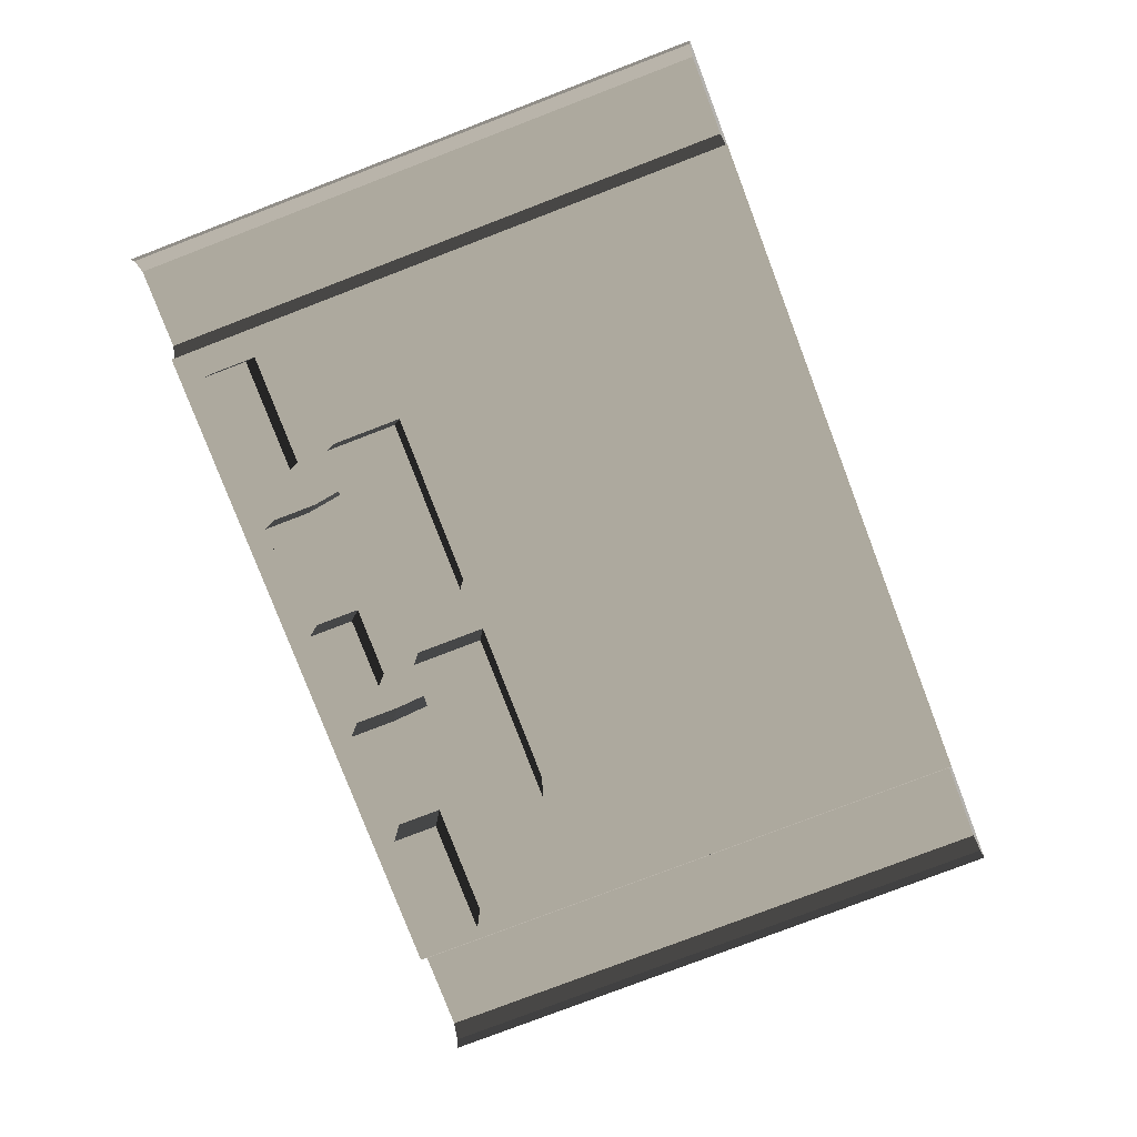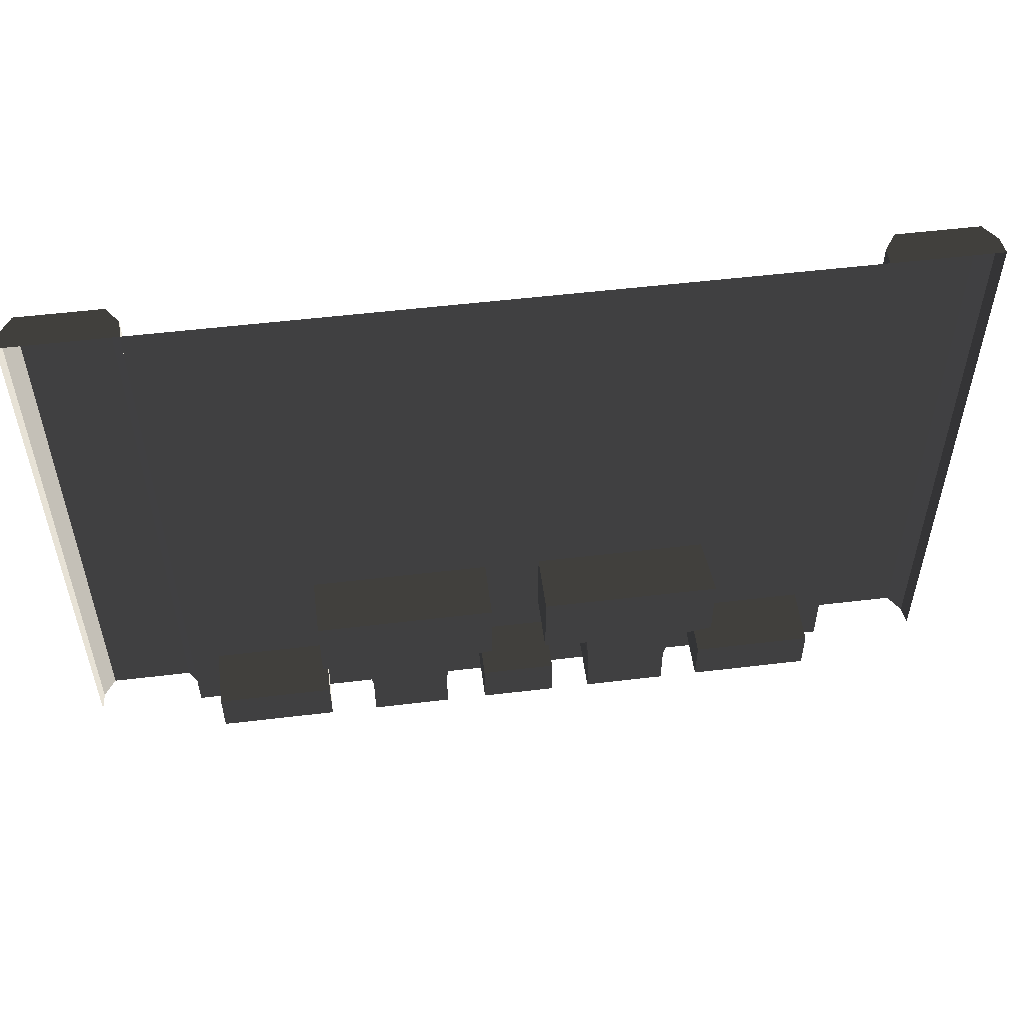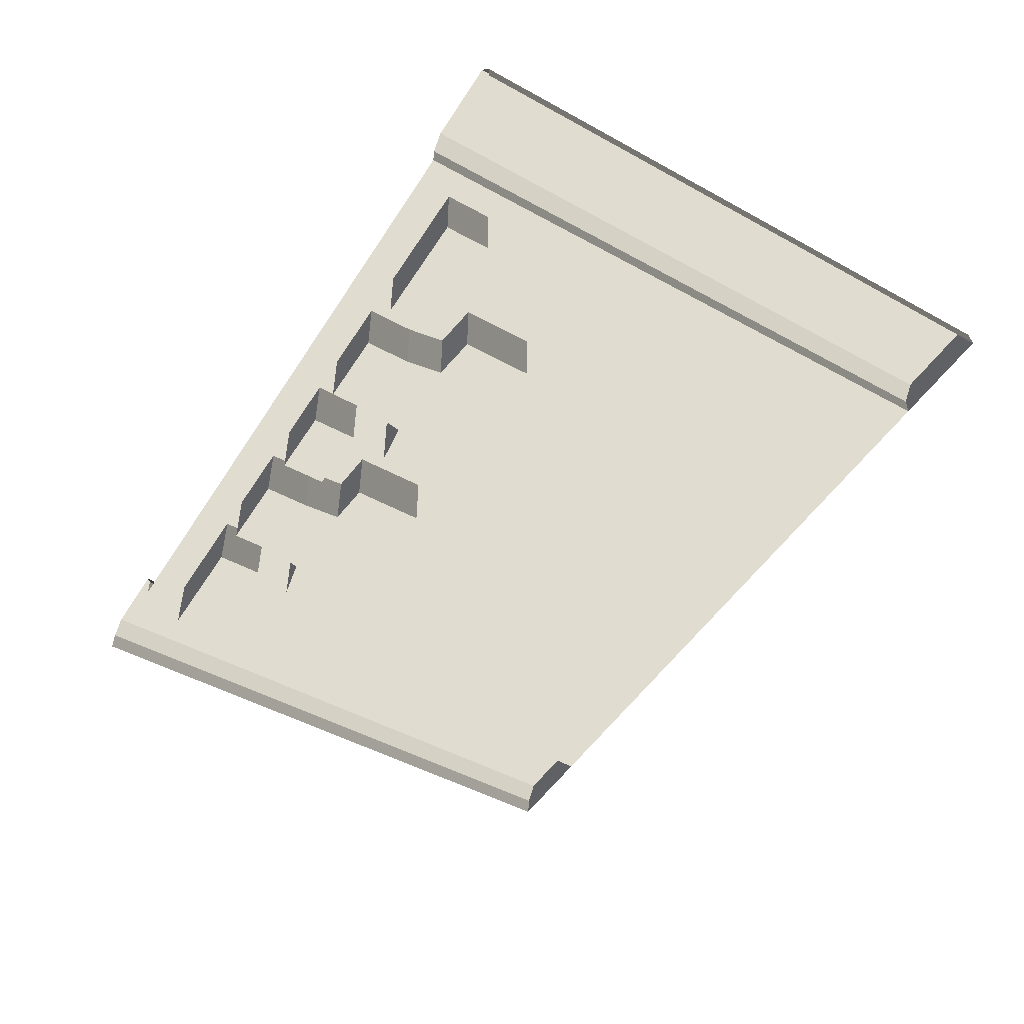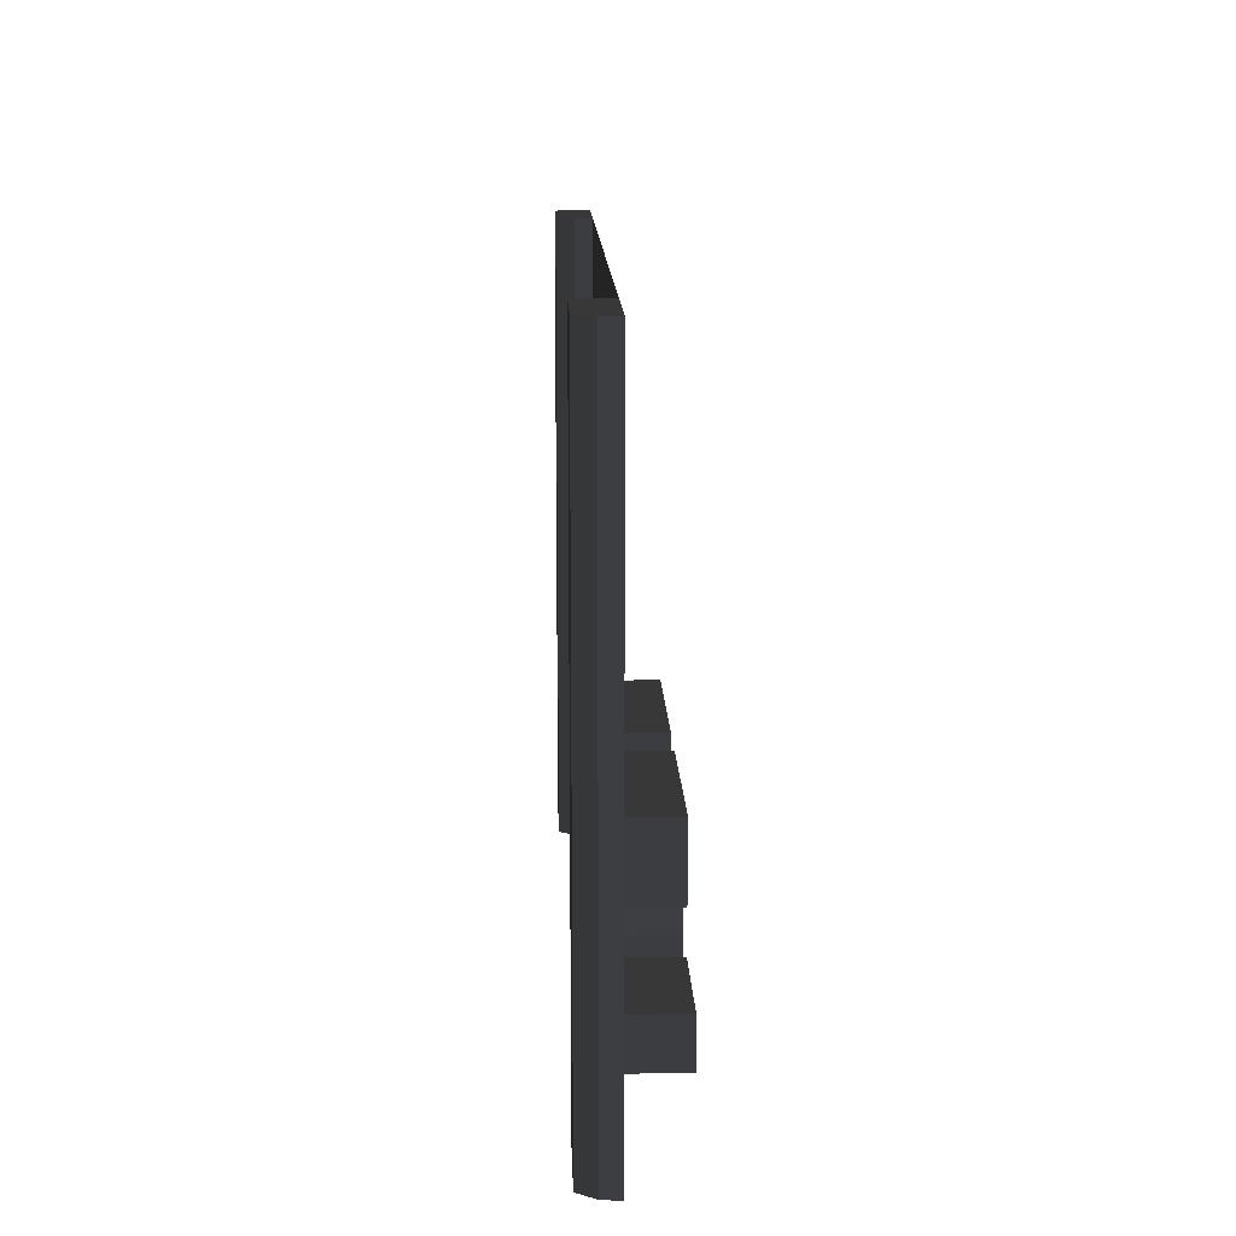
<metadata>
{"format":"obj","ext":"obj","renderer":"f3d","projection":"perspective","resolution":1024,"background":"white","views":[{"elev":-79.8,"azim":-69.1,"up":"+Y"},{"elev":53.5,"azim":-7.3,"up":"+Z"},{"elev":-49.1,"azim":-121.4,"up":"+Y"},{"elev":13.3,"azim":-92.0,"up":"+Z"}]}
</metadata>
<code>
v -11.97 7.257 8
v -10.57 7.028 8
v -12 7.028 8
v -10.73 7.486 8
v -10.57 7.257 8
v -11.81 7.486 8
v -0.1942 7.486 8
v -1.427 7.257 8
v -1.266 7.486 8
v -1.427 7.028 8
v 3.653e-05 7.028 8
v -0.03336 7.257 8
v -10.2 7.028 -2.179e-06
v -8.667 7.028 0.4516
v -10.2 7.028 0.4516
v -8.667 7.028 -2.596e-06
v -8.041 7.028 0.4516
v -8.041 7.028 -2.596e-06
v -7.007 7.028 0.4516
v -7.007 7.028 -3.207e-06
v -6.471 7.028 0.4516
v -6.471 7.028 -3.818e-06
v -5.503 7.028 0.4516
v -5.503 7.028 -4.459e-06
v -4.98 7.028 0.4516
v -4.98 7.028 -3.818e-06
v -3.906 7.028 0.4516
v -3.906 7.028 -3.088e-06
v -3.399 7.028 0.4516
v -3.399 7.028 1.061
v -3.906 7.028 1.061
v -3.254 7.028 1.619
v -3.816 7.028 1.504
v -3.399 7.028 -2.596e-06
v -1.832 7.028 0.4516
v -1.832 7.028 -2.179e-06
v -1.832 7.028 1.619
v -1.832 7.028 2.58
v -3.327 7.028 2.58
v -1.832 7.028 1.061
v -1.427 7.028 2.594
v -1.427 7.028 1.619
v -1.427 7.028 0.4842
v -1.427 7.028 -3.401e-06
v -1.427 7.028 1.078
v -3.906 6.265 0.4516
v -4.98 6.265 1.061
v -4.98 6.265 0.4516
v -3.906 6.265 1.061
v -5.019 6.265 1.573
v -3.816 6.265 1.504
v -3.254 6.265 2.58
v -3.906 6.265 2.58
v -3.254 6.265 1.619
v -5.019 6.265 1.573
v -3.816 6.265 1.504
v -4.98 6.265 2.58
v -5.609 6.265 1.619
v -5.609 6.265 2.58
v -10.2 6.265 1.061
v -8.667 6.265 0.4516
v -8.667 6.265 1.061
v -10.2 6.265 0.4516
v -6.471 6.265 1.061
v -5.503 6.265 0.4516
v -5.503 6.265 1.061
v -6.471 6.265 0.4516
v -8.041 6.265 1.061
v -7.007 6.265 0.4516
v -7.007 6.265 1.061
v -8.041 6.265 0.4516
v -8.117 6.265 1.552
v -6.927 6.265 1.547
v -6.355 6.265 2.58
v -7.007 6.265 2.58
v -6.355 6.265 1.619
v -8.117 6.265 1.552
v -8.041 6.265 2.58
v -6.927 6.265 1.547
v -8.725 6.265 1.619
v -8.725 6.265 2.58
v -10.2 7.028 1.619
v -8.667 7.028 1.061
v -8.725 7.028 1.619
v -10.2 7.028 1.061
v -8.117 7.028 1.552
v -8.041 7.028 1.061
v -8.725 7.028 2.58
v -10.2 7.028 2.58
v -10.57 7.028 1.062
v -10.57 7.028 0.4543
v -10.57 7.028 -1.776e-06
v -10.57 7.028 1.619
v -10.57 7.028 2.585
v -6.355 7.028 1.619
v -5.503 7.028 1.061
v -5.609 7.028 1.619
v -6.471 7.028 1.061
v -5.019 7.028 1.573
v -4.98 7.028 1.061
v -5.609 7.028 2.58
v -6.355 7.028 2.58
v -7.007 7.028 1.061
v -6.927 7.028 1.547
v -1.832 6.265 1.061
v -3.399 6.265 0.4516
v -1.832 6.265 0.4516
v -3.399 6.265 1.061
v -4.98 6.265 0.4516
v -3.906 7.028 0.4516
v -3.906 6.265 0.4516
v -4.98 7.028 0.4516
v -4.98 6.265 1.061
v -4.98 7.028 0.4516
v -4.98 6.265 0.4516
v -4.98 7.028 1.061
v -5.019 6.265 1.573
v -4.98 7.028 1.061
v -4.98 6.265 1.061
v -5.019 7.028 1.573
v -5.609 6.265 1.619
v -5.019 7.028 1.573
v -5.019 6.265 1.573
v -5.609 7.028 1.619
v -5.609 6.265 2.58
v -5.609 7.028 1.619
v -5.609 6.265 1.619
v -5.609 7.028 2.58
v -4.98 6.265 2.58
v -5.609 7.028 2.58
v -5.609 6.265 2.58
v -4.98 7.028 2.58
v -3.906 6.265 2.58
v -3.906 7.028 2.58
v -3.254 6.265 2.58
v -3.327 7.028 2.58
v -3.254 6.265 1.619
v -3.327 7.028 2.58
v -3.254 6.265 2.58
v -3.327 7.028 2.58
v -3.254 6.265 1.619
v -3.254 7.028 1.619
v -3.816 6.265 1.504
v -3.254 7.028 1.619
v -3.254 6.265 1.619
v -3.816 7.028 1.504
v -3.906 6.265 1.061
v -3.816 7.028 1.504
v -3.816 6.265 1.504
v -3.906 7.028 1.061
v -3.906 6.265 0.4516
v -3.906 7.028 1.061
v -3.906 6.265 1.061
v -3.906 7.028 0.4516
v -10.2 6.265 0.4516
v -8.667 7.028 0.4516
v -8.667 6.265 0.4516
v -10.2 7.028 0.4516
v -10.2 6.265 1.061
v -10.2 7.028 0.4516
v -10.2 6.265 0.4516
v -10.2 7.028 1.061
v -8.667 6.265 1.061
v -10.2 7.028 1.061
v -10.2 6.265 1.061
v -8.667 7.028 1.061
v -8.667 6.265 0.4516
v -8.667 7.028 1.061
v -8.667 6.265 1.061
v -8.667 7.028 0.4516
v -8.041 6.265 0.4516
v -7.007 7.028 0.4516
v -7.007 6.265 0.4516
v -8.041 7.028 0.4516
v -8.041 6.265 1.061
v -8.041 7.028 0.4516
v -8.041 6.265 0.4516
v -8.041 7.028 1.061
v -8.117 6.265 1.552
v -8.041 7.028 1.061
v -8.041 6.265 1.061
v -8.117 7.028 1.552
v -8.725 6.265 1.619
v -8.117 7.028 1.552
v -8.117 6.265 1.552
v -8.725 7.028 1.619
v -8.725 6.265 2.58
v -8.725 7.028 1.619
v -8.725 6.265 1.619
v -8.725 7.028 2.58
v -8.041 6.265 2.58
v -8.725 7.028 2.58
v -8.725 6.265 2.58
v -8.041 7.028 2.58
v -7.007 6.265 2.58
v -7.007 7.028 2.58
v -6.355 6.265 2.58
v -6.355 7.028 2.58
v -6.355 6.265 1.619
v -6.355 7.028 2.58
v -6.355 6.265 2.58
v -6.355 7.028 1.619
v -6.927 6.265 1.547
v -6.355 7.028 1.619
v -6.355 6.265 1.619
v -6.927 7.028 1.547
v -7.007 6.265 1.061
v -6.927 7.028 1.547
v -6.927 6.265 1.547
v -7.007 7.028 1.061
v -7.007 6.265 0.4516
v -7.007 7.028 1.061
v -7.007 6.265 1.061
v -7.007 7.028 0.4516
v -1.832 6.265 1.061
v -3.399 7.028 1.061
v -3.399 6.265 1.061
v -1.832 7.028 1.061
v -1.832 6.265 0.4516
v -1.832 7.028 1.061
v -1.832 6.265 1.061
v -1.832 7.028 0.4516
v -3.399 6.265 0.4516
v -1.832 7.028 0.4516
v -1.832 6.265 0.4516
v -3.399 7.028 0.4516
v -3.399 6.265 1.061
v -3.399 7.028 0.4516
v -3.399 6.265 0.4516
v -3.399 7.028 1.061
v -6.471 6.265 0.4516
v -5.503 7.028 0.4516
v -5.503 6.265 0.4516
v -6.471 7.028 0.4516
v -6.471 6.265 1.061
v -6.471 7.028 0.4516
v -6.471 6.265 0.4516
v -6.471 7.028 1.061
v -5.503 6.265 1.061
v -6.471 7.028 1.061
v -6.471 6.265 1.061
v -5.503 7.028 1.061
v -5.503 6.265 0.4516
v -5.503 7.028 1.061
v -5.503 6.265 1.061
v -5.503 7.028 0.4516
v -10.2 7.028 2.58
v -8.042 7.028 3.032
v -10.2 7.028 3.032
v -8.725 7.028 2.58
v -8.041 7.028 2.58
v -6.032 7.028 3.032
v -7.007 7.028 2.58
v -6.355 7.028 2.58
v -5.609 7.028 2.58
v -4.021 7.028 3.032
v -4.98 7.028 2.58
v -3.906 7.028 2.58
v -3.327 7.028 2.58
v -1.832 7.028 3.032
v -1.832 7.028 2.58
v -10.57 7.028 2.585
v -10.57 7.028 3.032
v -1.427 7.028 3.032
v -1.427 7.028 2.594
v -4.021 7.028 5.411
v -6.032 7.028 3.032
v -4.021 7.028 3.032
v -6.032 7.028 5.411
v -6.032 7.028 7.394
v -4.021 7.028 7.394
v -1.832 7.028 3.032
v -2.011 7.028 5.411
v -1.427 7.028 3.032
v -1.427 7.028 5.411
v -2.011 7.028 7.394
v -4.021 7.028 8
v -2.011 7.028 8
v -1.427 7.028 7.394
v -1.427 7.028 8
v -6.032 7.028 8
v -10.05 7.028 5.411
v -10.57 7.028 3.032
v -10.2 7.028 3.032
v -10.57 7.028 5.411
v -8.042 7.028 5.411
v -8.042 7.028 3.032
v -6.032 7.028 5.411
v -6.032 7.028 3.032
v -10.57 7.028 7.394
v -10.05 7.028 7.394
v -8.042 7.028 7.394
v -6.032 7.028 7.394
v -10.57 7.028 8
v -10.05 7.028 8
v -8.042 7.028 8
v -6.032 7.028 8
v -11.81 7.486 8
v -10.73 7.486 7.394
v -10.73 7.486 8
v -11.81 7.486 7.394
v -10.73 7.486 5.411
v -11.81 7.486 5.411
v -10.73 7.486 2.811
v -11.81 7.486 2.811
v -10.73 7.486 1.619
v -11.81 7.486 1.619
v -10.73 7.486 0.7602
v -11.81 7.486 0.7602
v -10.73 7.486 -1.931e-06
v -11.81 7.486 -4.36e-06
v -10.57 7.257 8
v -10.57 7.028 7.394
v -10.57 7.028 8
v -10.57 7.257 7.394
v -10.57 7.028 5.411
v -10.57 7.257 5.411
v -10.57 7.028 3.032
v -10.57 7.257 2.811
v -10.57 7.028 2.585
v -10.57 7.028 1.619
v -10.57 7.257 1.619
v -10.57 7.028 1.062
v -10.57 7.257 0.7602
v -10.57 7.028 0.4543
v -10.57 7.028 -1.776e-06
v -10.57 7.257 -1.377e-06
v -11.97 7.257 -4.745e-06
v -11.97 7.257 0.7602
v -12 7.028 0.7602
v -12 7.028 -5.382e-06
v -12 7.028 1.619
v -11.97 7.257 1.619
v -12 7.028 2.811
v -11.97 7.257 2.811
v -12 7.028 5.411
v -11.97 7.257 5.411
v -12 7.028 7.394
v -11.97 7.257 7.394
v -12 7.028 8
v -11.97 7.257 8
v -1.266 7.486 8
v -0.1942 7.486 7.394
v -0.1942 7.486 8
v -1.266 7.486 7.394
v -0.1942 7.486 5.411
v -1.266 7.486 5.411
v -0.1942 7.486 2.819
v -1.266 7.486 2.819
v -0.1942 7.486 1.619
v -1.266 7.486 1.619
v -0.1942 7.486 0.8059
v -1.266 7.486 0.8059
v -0.1942 7.486 -2.646e-06
v -1.266 7.486 -4.136e-06
v -0.03336 7.257 8
v 4.034e-05 7.028 7.394
v 3.653e-05 7.028 8
v -0.03336 7.257 7.394
v 4.034e-05 7.028 5.411
v -0.03336 7.257 5.411
v 4.034e-05 7.028 2.819
v -0.03336 7.257 2.819
v 3.653e-05 7.028 1.619
v -0.03336 7.257 1.619
v 3.653e-05 7.028 0.8059
v -0.03336 7.257 0.8059
v 3.653e-05 7.028 -2.298e-06
v -0.03336 7.257 -1.958e-06
v -1.427 7.257 -4.402e-06
v -1.427 7.257 0.8059
v -1.427 7.028 0.4842
v -1.427 7.028 -3.401e-06
v -1.427 7.028 1.078
v -1.427 7.028 1.619
v -1.427 7.257 1.619
v -1.427 7.028 2.594
v -1.427 7.257 2.819
v -1.427 7.028 3.032
v -1.427 7.028 5.411
v -1.427 7.257 5.411
v -1.427 7.028 7.394
v -1.427 7.257 7.394
v -1.427 7.028 8
v -1.427 7.257 8
v -10.73 7.486 7.394
v -10.57 7.257 8
v -10.73 7.486 8
v -10.57 7.257 7.394
v -10.57 7.257 5.411
v -10.73 7.486 5.411
v -10.57 7.257 2.811
v -10.73 7.486 2.811
v -10.57 7.257 1.619
v -10.73 7.486 1.619
v -10.57 7.257 0.7602
v -10.73 7.486 0.7602
v -10.57 7.257 -1.377e-06
v -10.73 7.486 -1.931e-06
v -11.97 7.257 0.7602
v -11.97 7.257 -4.745e-06
v -11.81 7.486 -4.36e-06
v -11.81 7.486 0.7602
v -11.81 7.486 1.619
v -11.97 7.257 1.619
v -11.97 7.257 2.811
v -11.81 7.486 2.811
v -11.97 7.257 5.411
v -11.81 7.486 5.411
v -11.97 7.257 7.394
v -11.81 7.486 7.394
v -11.97 7.257 8
v -11.81 7.486 8
v -0.1942 7.486 7.394
v -0.03336 7.257 8
v -0.1942 7.486 8
v -0.03336 7.257 7.394
v -0.03336 7.257 5.411
v -0.1942 7.486 5.411
v -0.03336 7.257 2.819
v -0.1942 7.486 2.819
v -0.03336 7.257 1.619
v -0.1942 7.486 1.619
v -0.03336 7.257 0.8059
v -0.1942 7.486 0.8059
v -0.03336 7.257 -1.958e-06
v -0.1942 7.486 -2.646e-06
v -1.427 7.257 0.8059
v -1.427 7.257 -4.402e-06
v -1.266 7.486 -4.136e-06
v -1.266 7.486 0.8059
v -1.266 7.486 1.619
v -1.427 7.257 1.619
v -1.427 7.257 2.819
v -1.266 7.486 2.819
v -1.427 7.257 5.411
v -1.266 7.486 5.411
v -1.427 7.257 7.394
v -1.266 7.486 7.394
v -1.427 7.257 8
v -1.266 7.486 8
g P_DF_Wall_Segment_01_(3)_663_35
f 1 3 2
f 1 2 4
f 2 5 4
f 1 4 6
f 7 9 8
f 7 8 10
f 7 10 11
f 7 11 12
f 13 15 14
f 14 16 13
f 16 14 17
f 17 18 16
f 18 17 19
f 19 20 18
f 20 19 21
f 21 22 20
f 22 21 23
f 23 24 22
f 24 23 25
f 25 26 24
f 26 25 27
f 27 28 26
f 28 27 29
f 30 29 27
f 27 31 30
f 32 30 31
f 31 33 32
f 29 34 28
f 34 29 35
f 35 36 34
f 30 32 37
f 38 37 32
f 32 39 38
f 37 40 30
f 37 38 41
f 41 42 37
f 40 37 42
f 36 35 43
f 43 44 36
f 45 43 35
f 35 40 45
f 42 45 40
f 46 48 47
f 47 49 46
f 49 47 50
f 50 51 49
f 51 53 52
f 52 54 51
f 53 56 55
f 55 57 53
f 57 50 58
f 58 59 57
f 60 62 61
f 61 63 60
f 64 66 65
f 65 67 64
f 68 70 69
f 69 71 68
f 70 68 72
f 72 73 70
f 73 75 74
f 74 76 73
f 77 78 75
f 75 79 77
f 78 72 80
f 80 81 78
f 82 84 83
f 83 85 82
f 83 84 86
f 86 87 83
f 14 83 87
f 87 17 14
f 88 84 82
f 82 89 88
f 82 85 90
f 91 90 85
f 85 15 91
f 92 91 15
f 15 13 92
f 90 93 82
f 89 82 93
f 93 94 89
f 95 97 96
f 96 98 95
f 96 97 99
f 99 100 96
f 23 96 100
f 100 25 23
f 101 97 95
f 95 102 101
f 95 98 103
f 19 103 98
f 98 21 19
f 103 104 95
f 105 107 106
f 106 108 105
f 109 111 110
f 110 112 109
f 113 115 114
f 114 116 113
f 117 119 118
f 118 120 117
f 121 123 122
f 122 124 121
f 125 127 126
f 126 128 125
f 129 131 130
f 130 132 129
f 133 129 132
f 132 134 133
f 135 133 134
f 134 136 135
f 137 139 138
f 140 142 141
f 143 145 144
f 144 146 143
f 147 149 148
f 148 150 147
f 151 153 152
f 152 154 151
f 155 157 156
f 156 158 155
f 159 161 160
f 160 162 159
f 163 165 164
f 164 166 163
f 167 169 168
f 168 170 167
f 171 173 172
f 172 174 171
f 175 177 176
f 176 178 175
f 179 181 180
f 180 182 179
f 183 185 184
f 184 186 183
f 187 189 188
f 188 190 187
f 191 193 192
f 192 194 191
f 195 191 194
f 194 196 195
f 197 195 196
f 196 198 197
f 199 201 200
f 200 202 199
f 203 205 204
f 204 206 203
f 207 209 208
f 208 210 207
f 211 213 212
f 212 214 211
f 215 217 216
f 216 218 215
f 219 221 220
f 220 222 219
f 223 225 224
f 224 226 223
f 227 229 228
f 228 230 227
f 231 233 232
f 232 234 231
f 235 237 236
f 236 238 235
f 239 241 240
f 240 242 239
f 243 245 244
f 244 246 243
f 247 249 248
f 248 250 247
f 248 251 250
f 251 248 252
f 252 253 251
f 252 254 253
f 252 255 254
f 255 252 256
f 256 257 255
f 256 258 257
f 256 259 258
f 259 256 260
f 260 261 259
f 249 247 262
f 262 263 249
f 261 260 264
f 264 265 261
f 266 268 267
f 267 269 266
f 266 269 270
f 270 271 266
f 272 268 266
f 266 273 272
f 273 266 271
f 274 272 273
f 273 275 274
f 275 273 276
f 271 276 273
f 276 271 277
f 277 278 276
f 279 276 278
f 276 279 275
f 278 280 279
f 271 270 281
f 281 277 271
f 282 284 283
f 283 285 282
f 284 282 286
f 286 287 284
f 287 286 288
f 288 289 287
f 282 285 290
f 290 291 282
f 286 282 291
f 291 292 286
f 288 286 292
f 292 293 288
f 291 290 294
f 294 295 291
f 292 291 295
f 295 296 292
f 293 292 296
f 296 297 293
f 298 300 299
f 299 301 298
f 301 299 302
f 302 303 301
f 303 302 304
f 304 305 303
f 305 304 306
f 305 306 307
f 307 306 308
f 307 308 309
f 309 308 310
f 309 310 311
f 312 314 313
f 313 315 312
f 315 313 316
f 316 317 315
f 317 316 318
f 318 319 317
f 319 318 320
f 319 320 321
f 319 321 322
f 322 321 323
f 322 323 324
f 324 323 325
f 324 325 326
f 324 326 327
f 328 330 329
f 328 331 330
f 329 330 332
f 329 332 333
f 333 332 334
f 333 334 335
f 335 334 336
f 336 337 335
f 337 336 338
f 338 339 337
f 339 338 340
f 340 341 339
f 342 344 343
f 343 345 342
f 345 343 346
f 346 347 345
f 347 346 348
f 348 349 347
f 349 348 350
f 349 350 351
f 351 350 352
f 351 352 353
f 353 352 354
f 353 354 355
f 356 358 357
f 357 359 356
f 359 357 360
f 360 361 359
f 361 360 362
f 362 363 361
f 363 362 364
f 363 364 365
f 365 364 366
f 365 366 367
f 367 366 368
f 367 368 369
f 370 372 371
f 370 373 372
f 371 372 374
f 371 374 375
f 371 375 376
f 376 375 377
f 376 377 378
f 378 377 379
f 378 379 380
f 380 381 378
f 381 380 382
f 382 383 381
f 383 382 384
f 384 385 383
f 386 388 387
f 387 389 386
f 386 389 390
f 390 391 386
f 391 390 392
f 392 393 391
f 393 392 394
f 393 394 395
f 395 394 396
f 395 396 397
f 397 396 398
f 397 398 399
f 400 402 401
f 400 403 402
f 404 403 400
f 404 400 405
f 404 405 406
f 404 406 407
f 407 406 408
f 408 409 407
f 409 408 410
f 410 411 409
f 411 410 412
f 412 413 411
f 414 416 415
f 415 417 414
f 414 417 418
f 418 419 414
f 419 418 420
f 420 421 419
f 421 420 422
f 421 422 423
f 423 422 424
f 423 424 425
f 425 424 426
f 425 426 427
f 428 430 429
f 428 431 430
f 432 431 428
f 432 428 433
f 432 433 434
f 432 434 435
f 435 434 436
f 436 437 435
f 437 436 438
f 438 439 437
f 439 438 440
f 440 441 439

</code>
